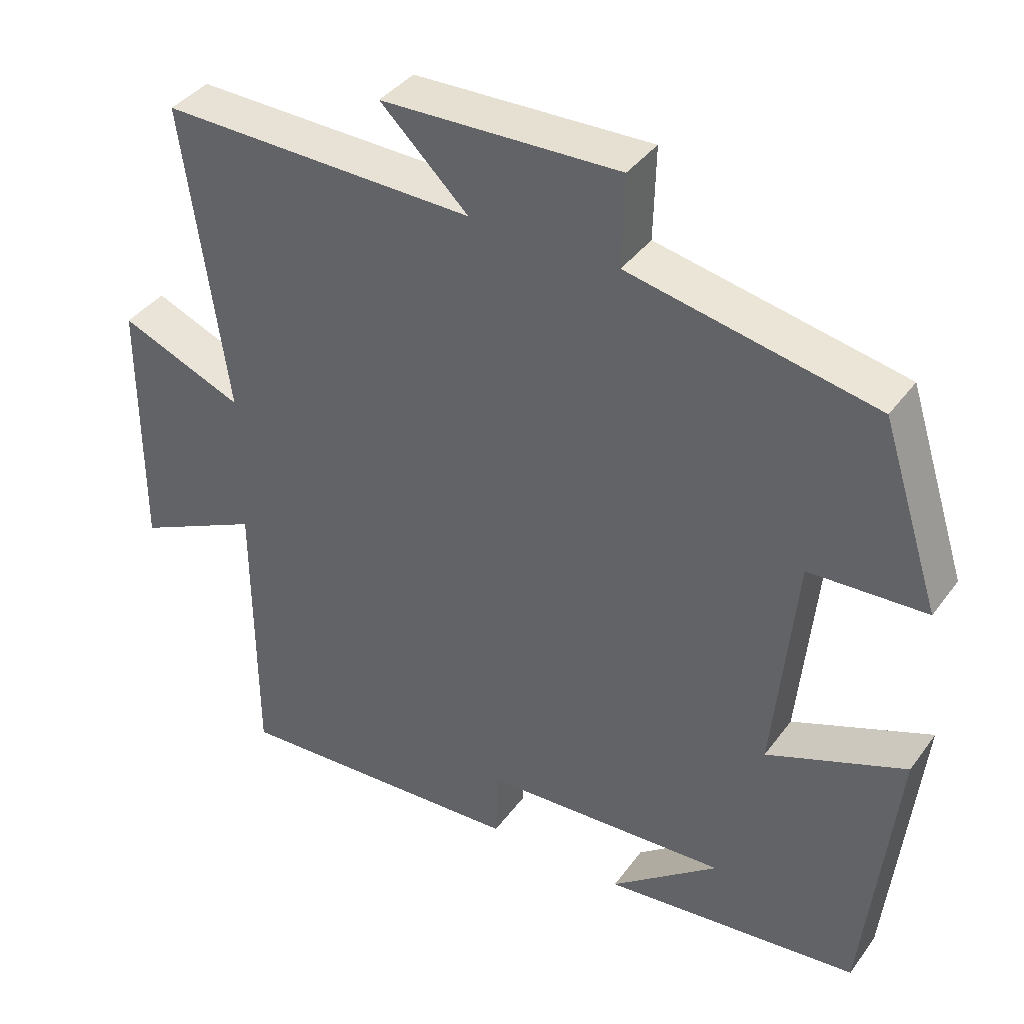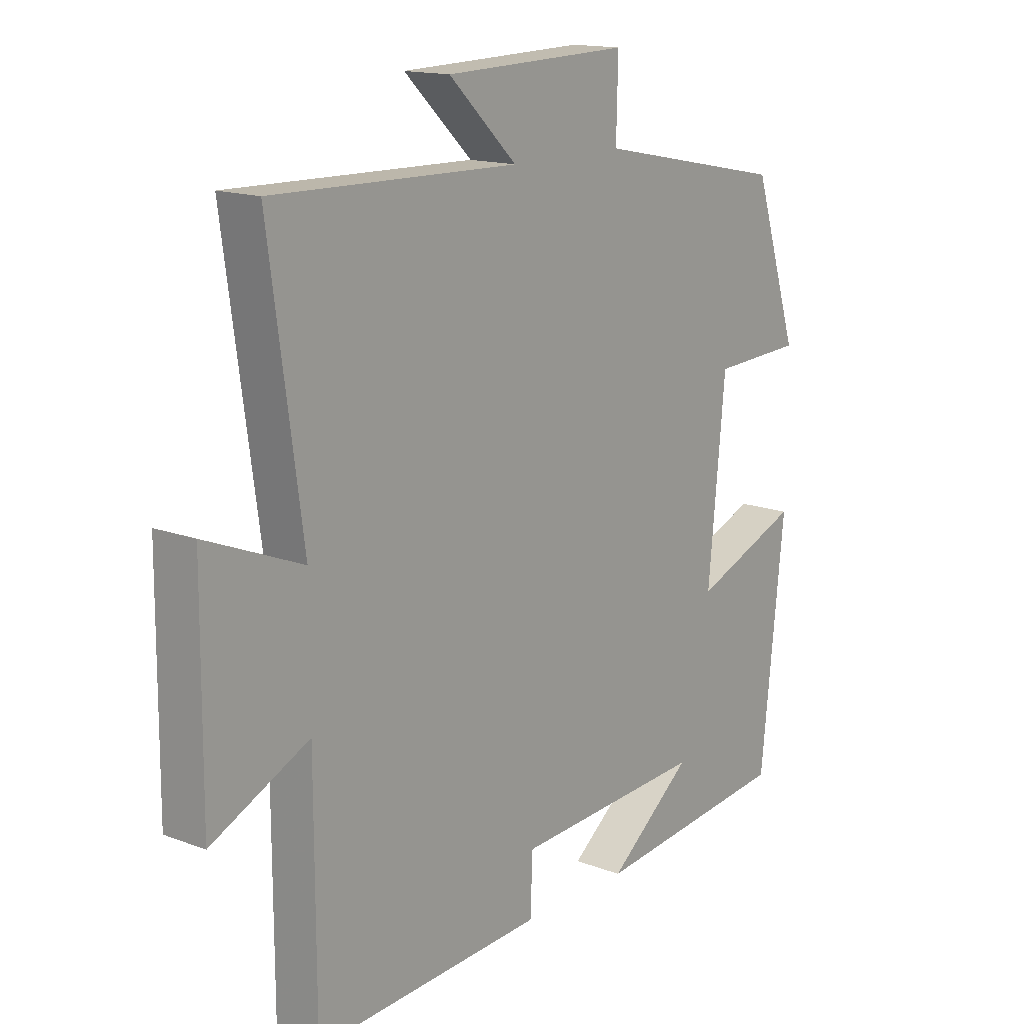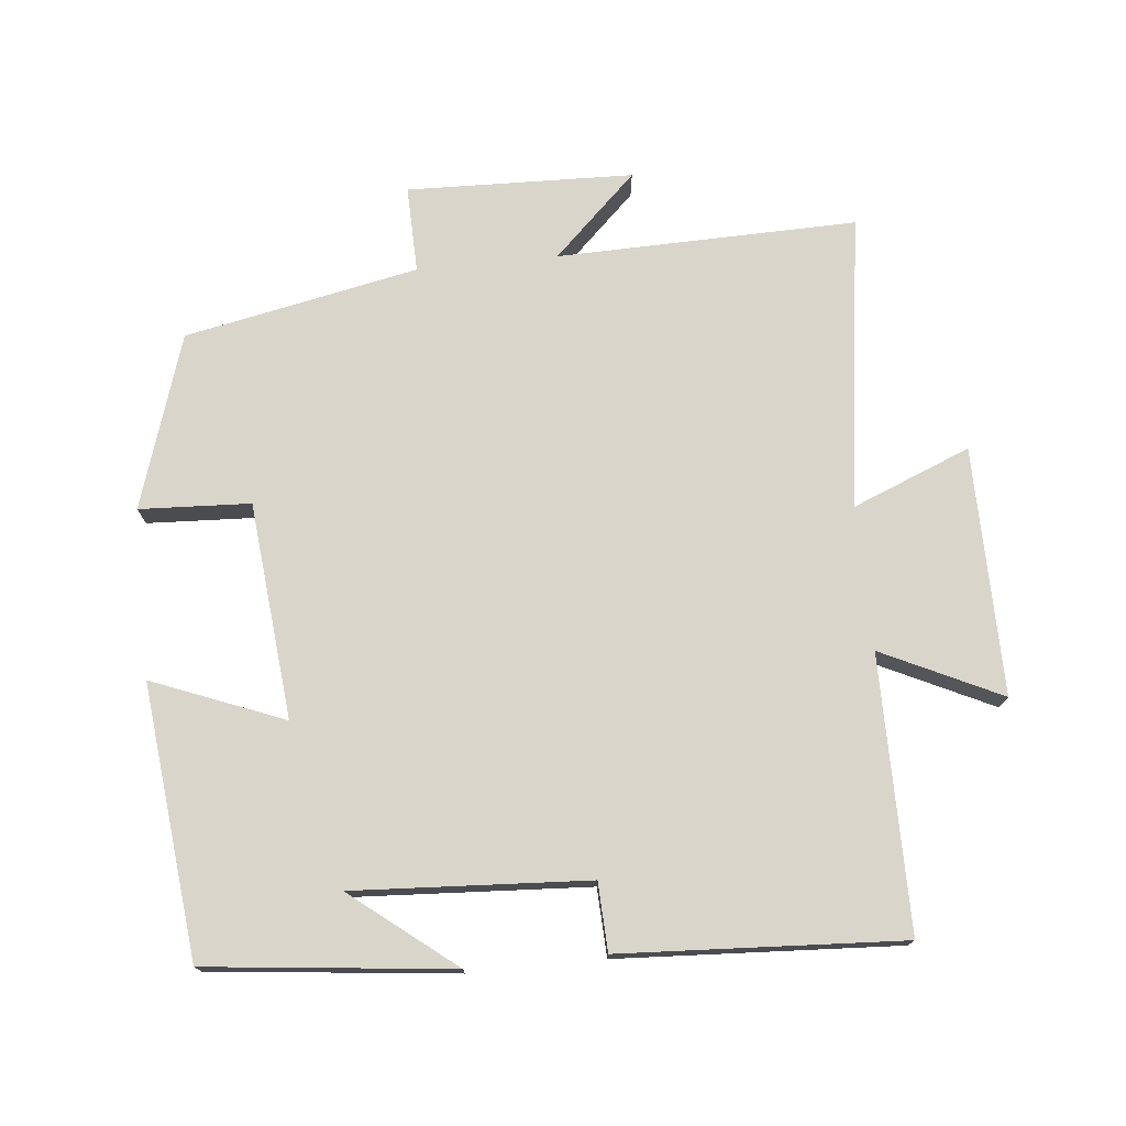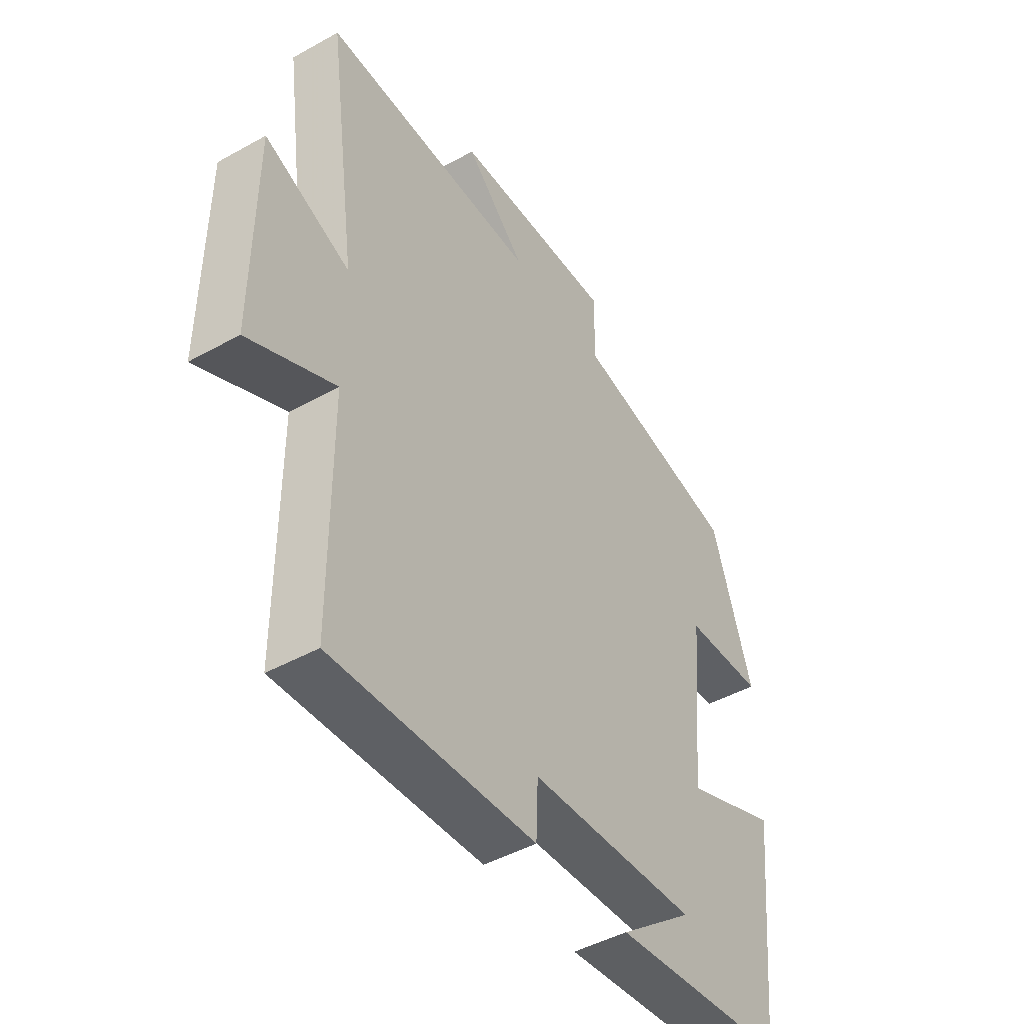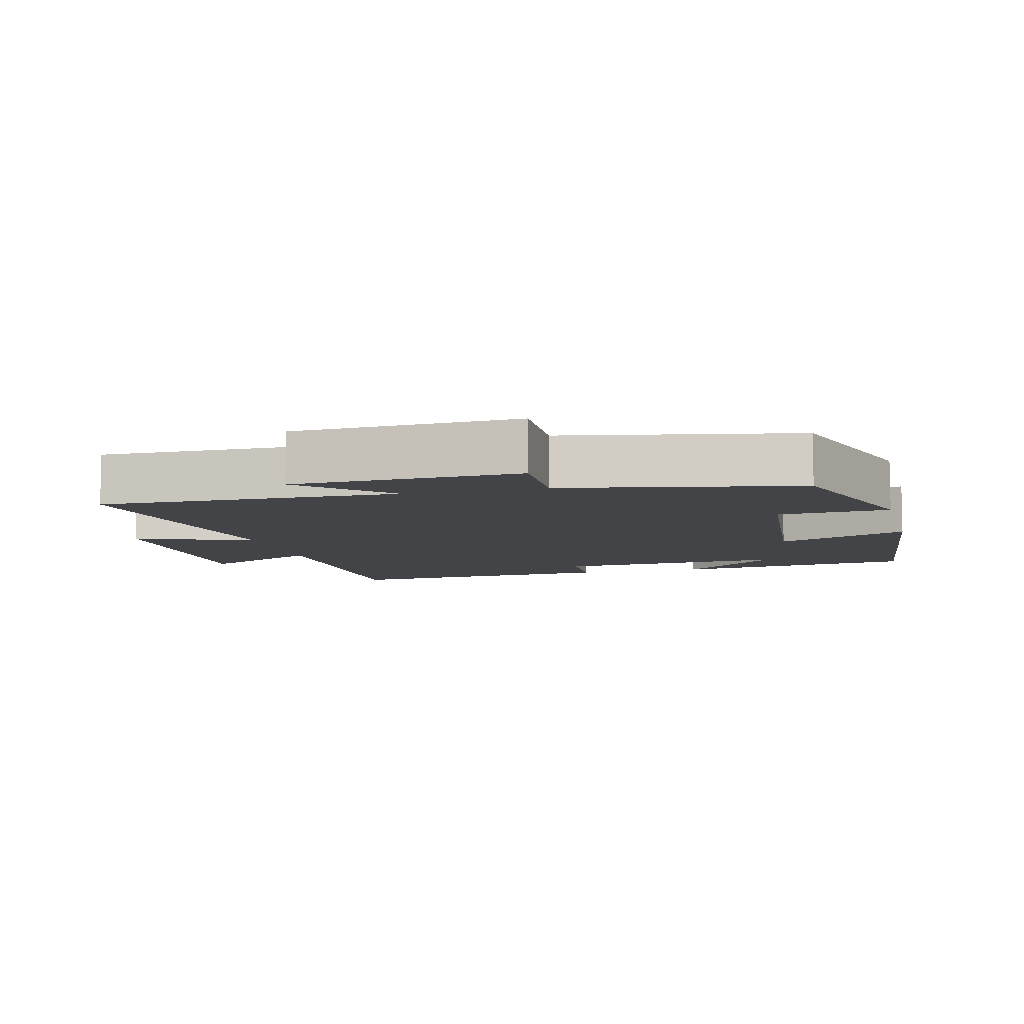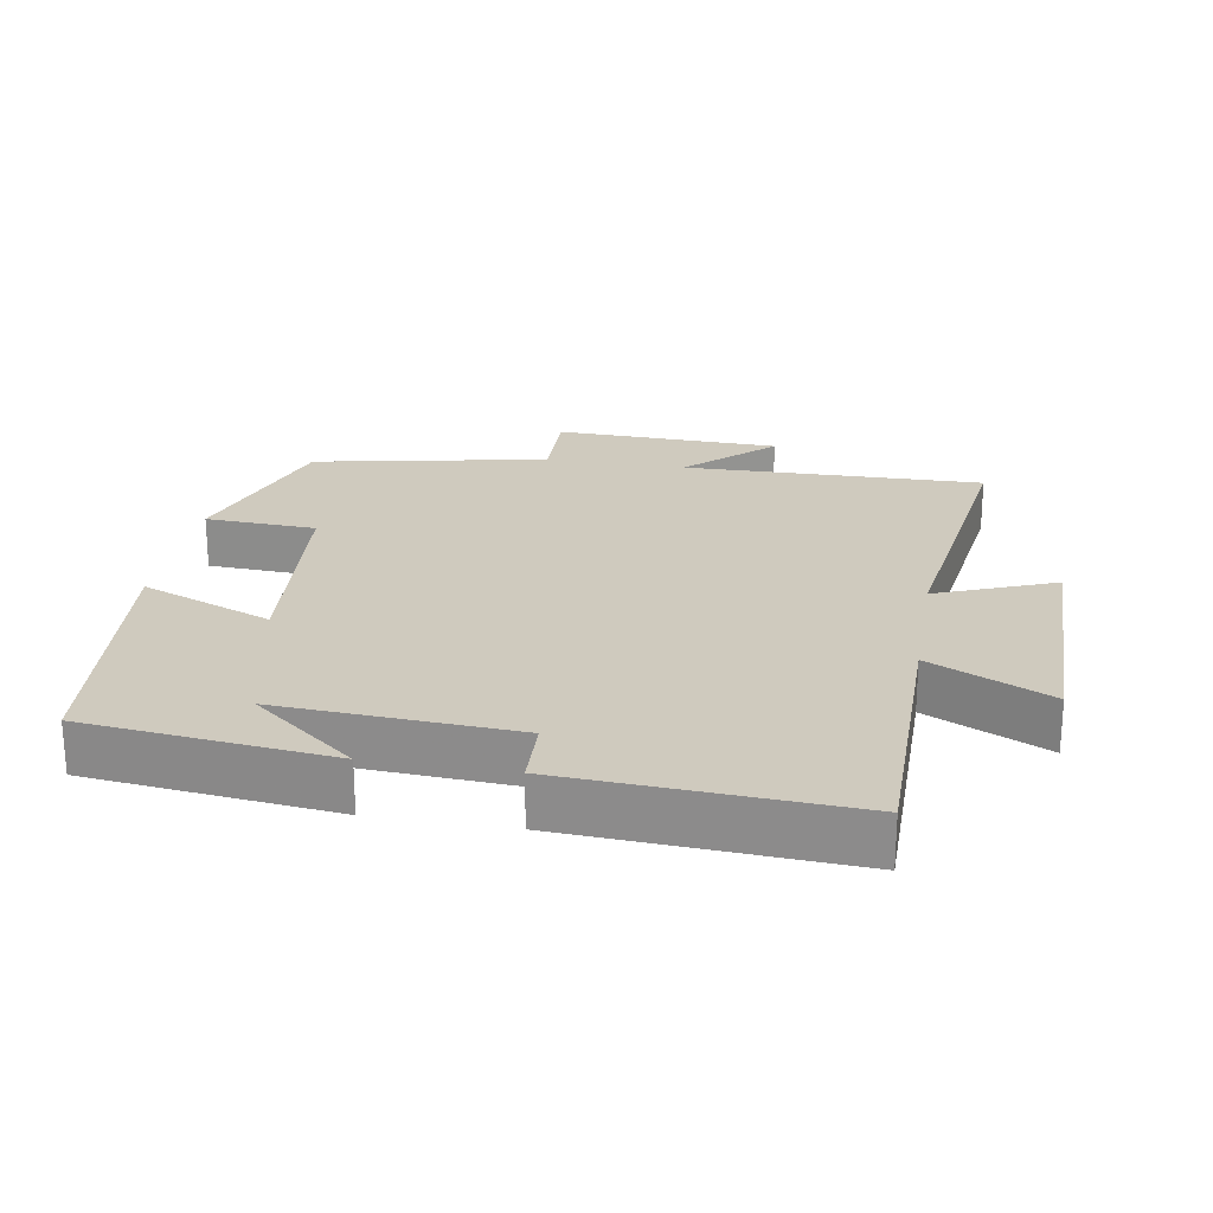
<metadata>
{"format":"obj","ext":"obj","renderer":"f3d","projection":"perspective","resolution":1024,"background":"white","views":[{"elev":39.1,"azim":32.4,"up":"+Z"},{"elev":15.2,"azim":-51.1,"up":"+Z"},{"elev":74.7,"azim":174.2,"up":"+Y"},{"elev":-45.9,"azim":-57.4,"up":"+Z"},{"elev":-8.0,"azim":14.5,"up":"+Y"},{"elev":23.2,"azim":-170.2,"up":"+Y"}]}
</metadata>
<code>
v -0.559 0.07 0.509
v -0.124 0.07 0.5
v -0.245 0.07 0.616
v 0.083 0.07 0.626
v 0.08 0.07 0.5
v 0.419 0.07 0.432
v 0.5 0.07 0.18
v 0.339 0.07 0.172
v 0.309 0.07 -0.142
v 0.5 0.07 -0.066
v 0.458 0.07 -0.461
v 0.103 0.07 -0.5
v 0.253 0.07 -0.381
v -0.087 0.07 -0.401
v -0.091 0.07 -0.5
v -0.499 0.07 -0.523
v -0.5 0.07 -0.126
v -0.673 0.07 -0.209
v -0.671 0.07 0.151
v -0.5 0.07 0.082
v -0.559 0 0.509
v -0.124 0 0.5
v -0.245 0 0.616
v 0.083 0 0.626
v 0.08 0 0.5
v 0.419 0 0.432
v 0.5 0 0.18
v 0.339 0 0.172
v 0.309 0 -0.142
v 0.5 0 -0.066
v 0.458 0 -0.461
v 0.103 0 -0.5
v 0.253 0 -0.381
v -0.087 0 -0.401
v -0.091 0 -0.5
v -0.499 0 -0.523
v -0.5 0 -0.126
v -0.673 0 -0.209
v -0.671 0 0.151
v -0.5 0 0.082
f 17 18 19 20
f 16 17 20
f 15 16 20
f 14 15 20
f 20 1 2
f 14 20 2
f 13 14 2
f 11 12 13
f 9 10 11 13
f 8 9 13 2
f 7 8 2
f 6 7 2
f 5 6 2
f 2 3 4 5
f 40 39 38 37
f 40 37 36
f 40 36 35
f 40 35 34
f 22 21 40
f 22 40 34
f 22 34 33
f 33 32 31
f 33 31 30 29
f 22 33 29 28
f 22 28 27
f 22 27 26
f 22 26 25
f 25 24 23 22
f 1 21 22 2
f 2 22 23 3
f 3 23 24 4
f 4 24 25 5
f 5 25 26 6
f 6 26 27 7
f 7 27 28 8
f 8 28 29 9
f 9 29 30 10
f 10 30 31 11
f 11 31 32 12
f 12 32 33 13
f 13 33 34 14
f 14 34 35 15
f 15 35 36 16
f 16 36 37 17
f 17 37 38 18
f 18 38 39 19
f 19 39 40 20
f 20 40 21 1

</code>
